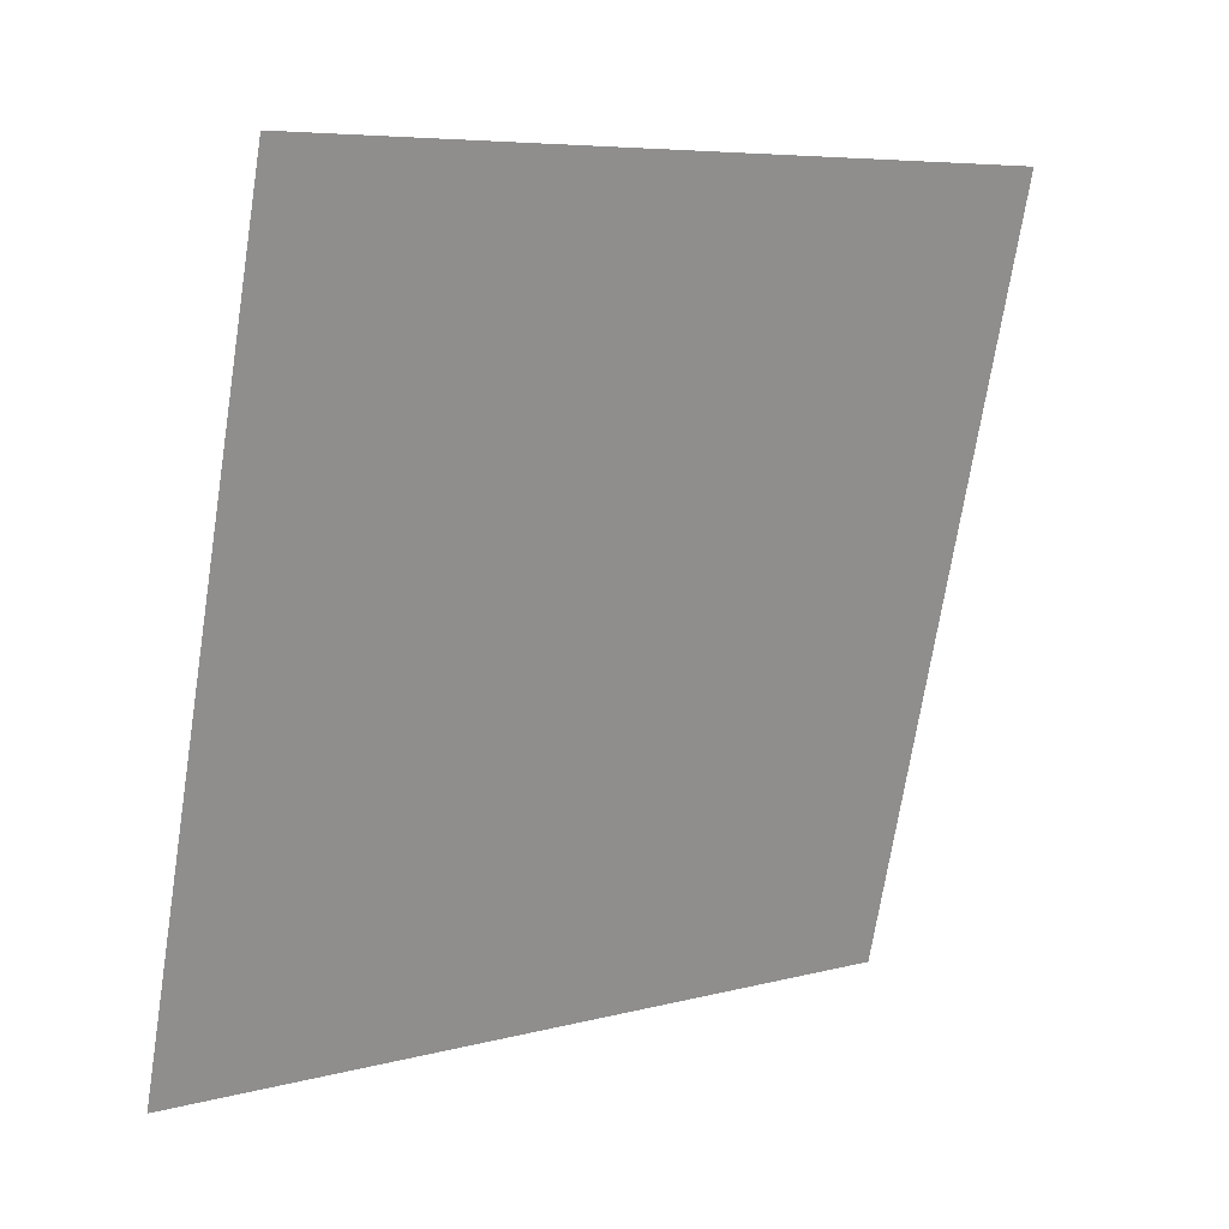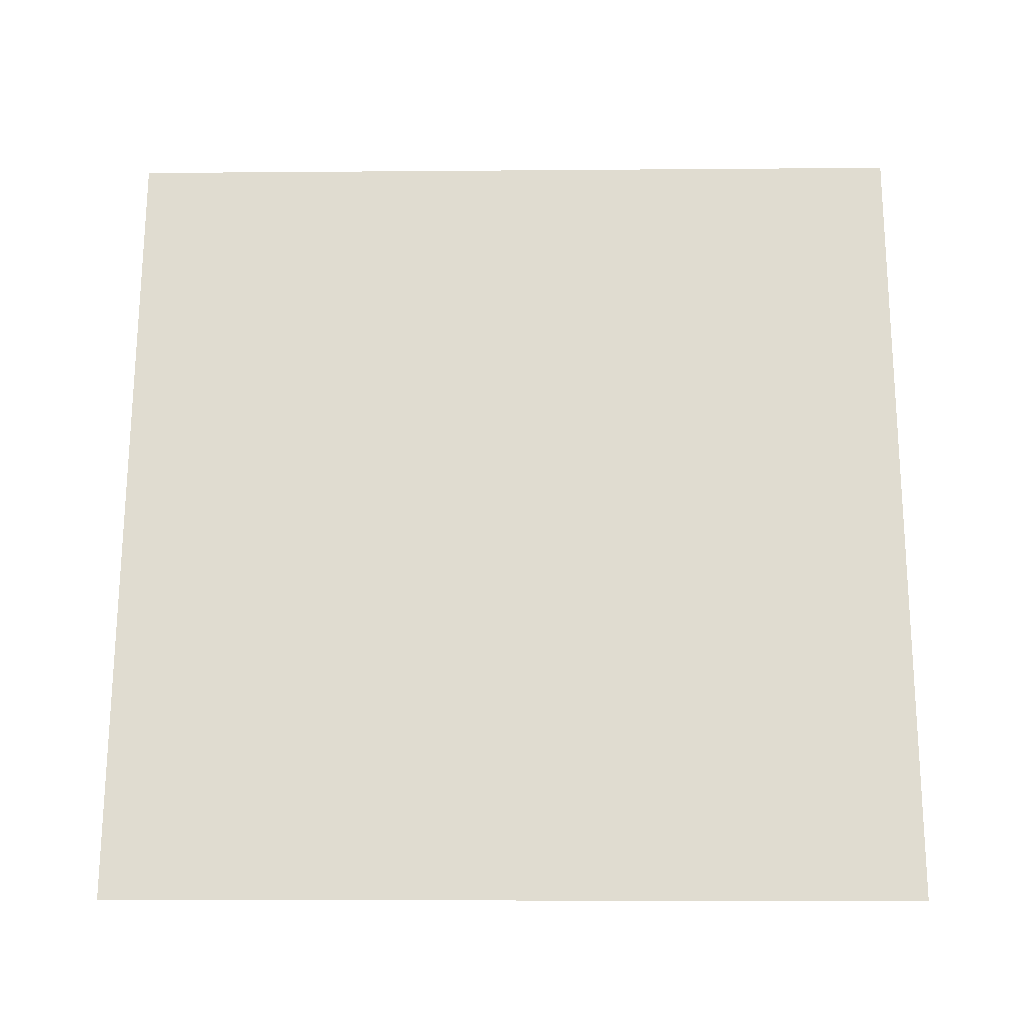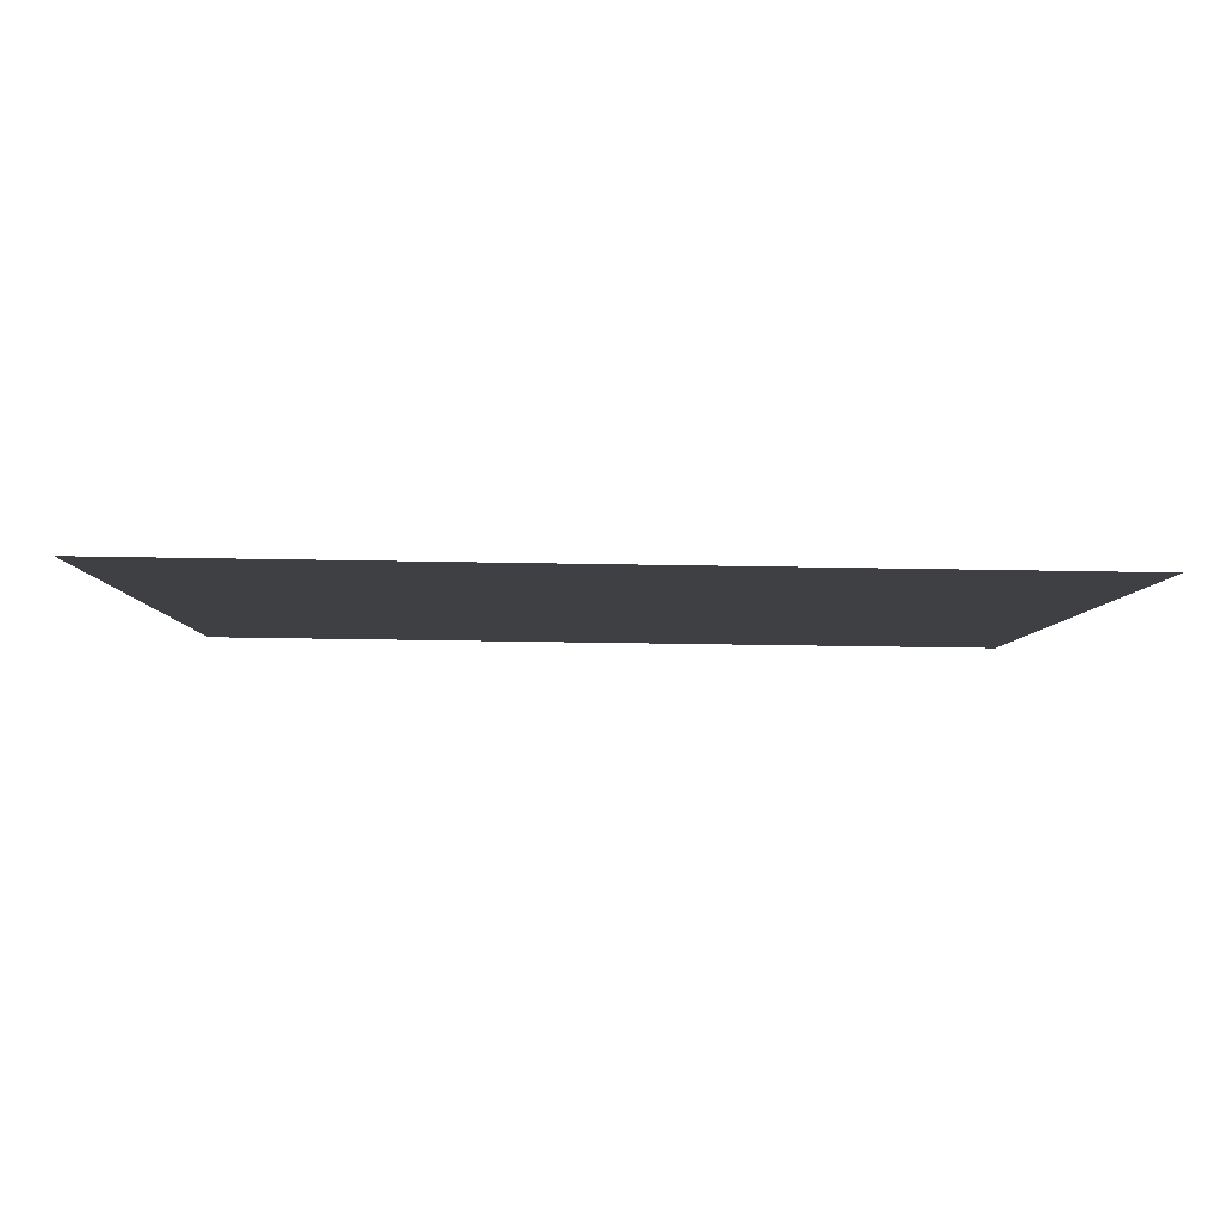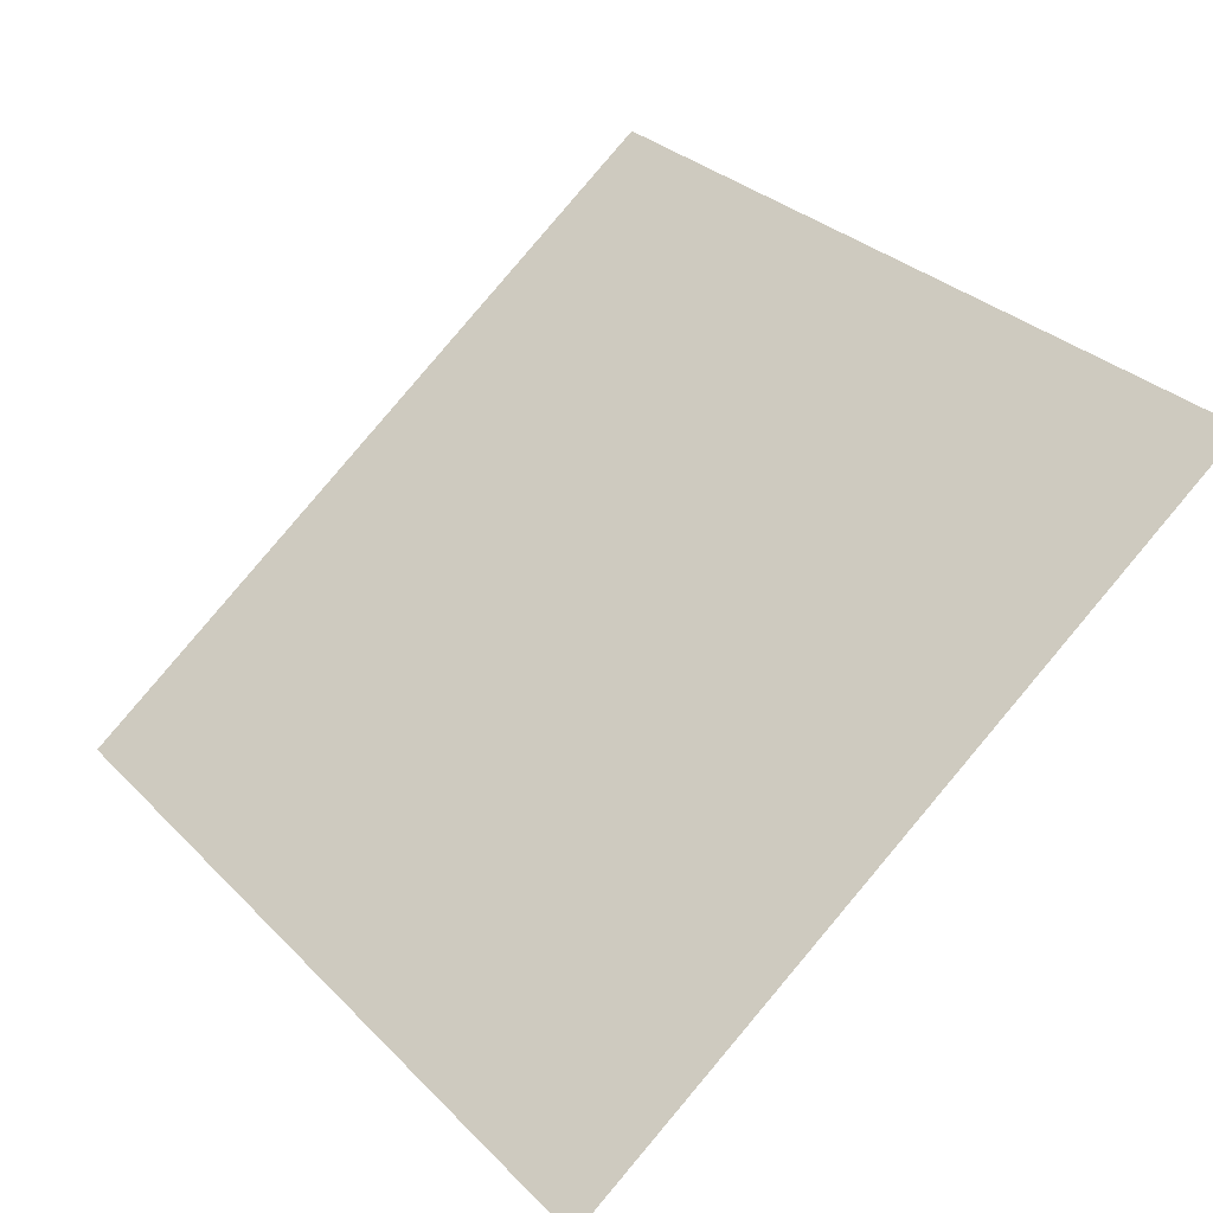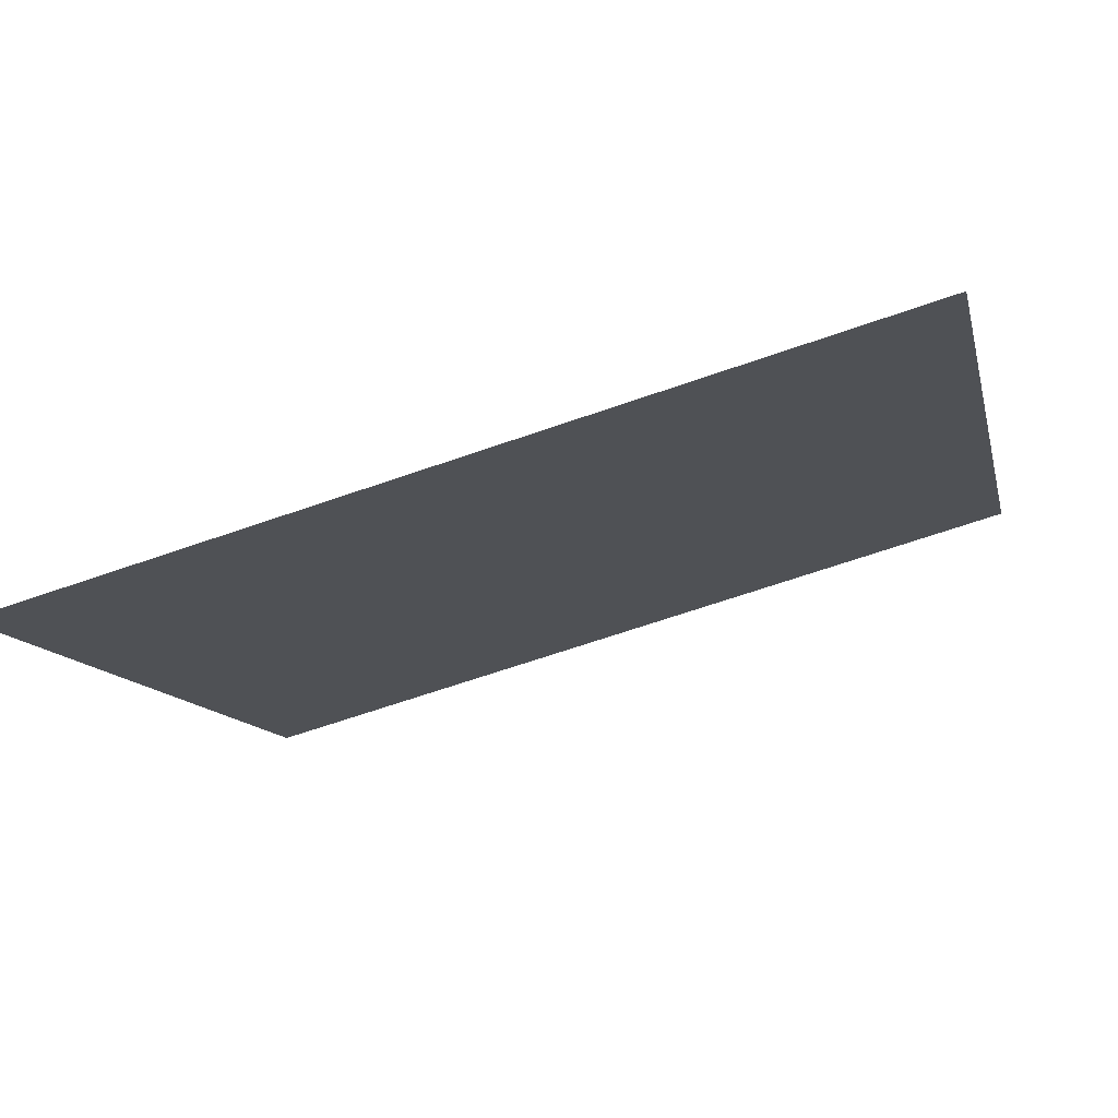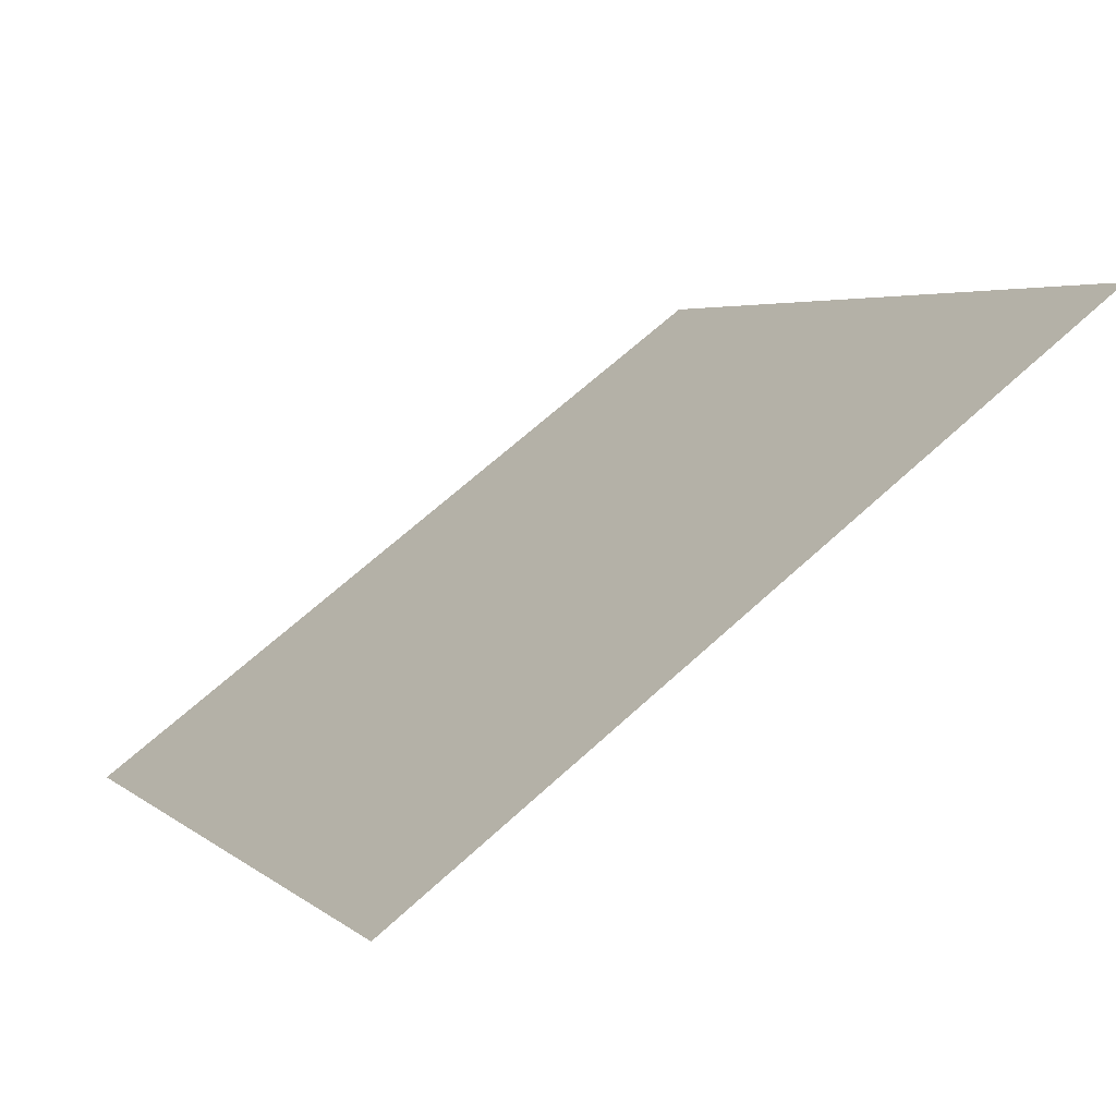
<metadata>
{"format":"obj","ext":"obj","renderer":"f3d","projection":"perspective","resolution":1024,"background":"white","views":[{"elev":-70.4,"azim":-98.5,"up":"+Y"},{"elev":-74.2,"azim":1.1,"up":"+Y"},{"elev":32.1,"azim":-0.1,"up":"+Y"},{"elev":32.4,"azim":-125.1,"up":"+Y"},{"elev":-65.7,"azim":18.2,"up":"+Z"},{"elev":65.1,"azim":136.0,"up":"+Z"}]}
</metadata>
<code>
v 0.2631 0.5831 0.2419
v 0.2566 0.5832 0.2419
v 0.2567 0.5871 0.2472
v 0.2633 0.587 0.2471
f 4 3 2 1

</code>
